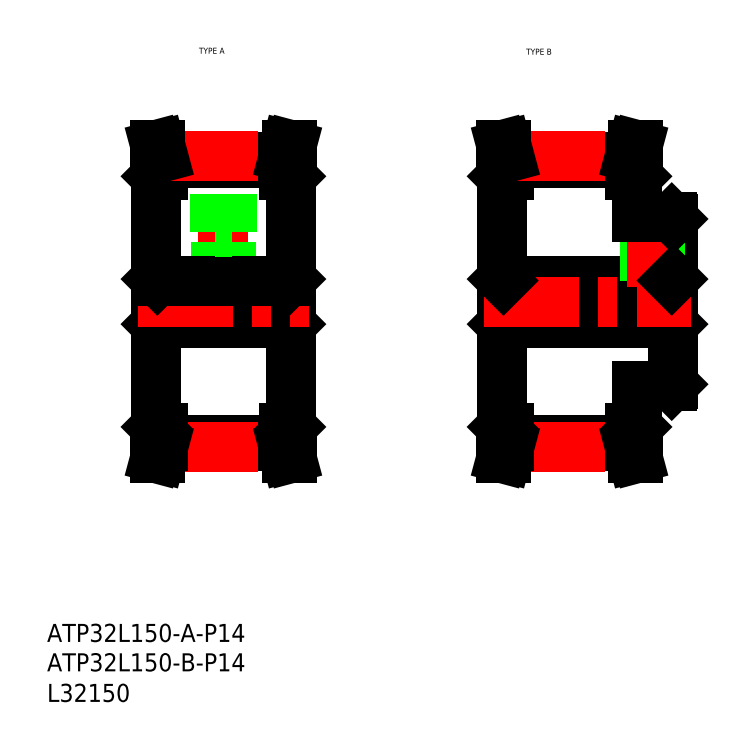
<metadata>
{"format":"dxf","ext":"dxf","renderer":"ezdxf+matplotlib","layout":"modelspace","background":"white","min_lineweight":24,"dpi":150}
</metadata>
<code>
0
SECTION
2
ENTITIES
0
TEXT
8
0
10
-286
20
-60.81
30
0
40
6
1
L32150
0
TEXT
8
0
10
-235.4
20
154.9
30
0
40
2
1
TYPE A
0
TEXT
8
0
10
-126.6
20
154.6
30
0
40
2
1
TYPE B
0
TEXT
8
0
10
-286
20
-50.63
30
0
40
6
1
ATP32L150-B-P14
0
TEXT
8
0
10
-286
20
-40.85
30
0
40
6
1
ATP32L150-A-P14
0
LINE
8
0
10
-248.9
20
114.4
30
0
11
-248.9
21
120.3
31
0
0
LINE
8
0
10
-247.3
20
114.4
30
0
11
-247.3
21
120.5
31
0
0
LINE
8
0
10
-207.3
20
114.4
30
0
11
-207.3
21
120.5
31
0
0
LINE
8
0
10
-205.7
20
114.4
30
0
11
-205.7
21
120.3
31
0
0
LINE
8
CENTER
10
-227.3
20
75.4
30
0
11
-227.3
21
124.9
31
0
0
LINE
8
0
10
-249.8
20
30.7
30
0
11
-249.8
21
114.1
31
0
0
LINE
8
0
10
-204.8
20
30.7
30
0
11
-204.8
21
114.1
31
0
0
LINE
8
0
10
-249.3
20
79.4
30
0
11
-249.3
21
65.4
31
0
0
LINE
8
0
10
-205.3
20
79.4
30
0
11
-205.3
21
65.4
31
0
0
LINE
8
0
10
-247.3
20
26.4
30
0
11
-207.3
21
26.4
31
0
0
LINE
8
0
10
-247.3
20
24.27
30
0
11
-207.3
21
24.27
31
0
0
LINE
8
CENTER
10
-247.4
20
23.89
30
0
11
-207.2
21
23.89
31
0
0
LINE
8
0
10
-249.5
20
30.4
30
0
11
-249.8
21
30.7
31
0
0
LINE
8
0
10
-248.3
20
20.4
30
0
11
-247.3
21
24.27
31
0
0
LINE
8
0
10
-247.3
20
30.4
30
0
11
-247.3
21
24.27
31
0
0
LINE
8
0
10
-250
20
20.4
30
0
11
-248.3
21
20.4
31
0
0
LINE
8
0
10
-250
20
20.4
30
0
11
-248.9
21
24.48
31
0
0
LINE
8
0
10
-248.9
20
30.4
30
0
11
-248.9
21
24.48
31
0
0
LINE
8
0
10
-249.5
20
30.4
30
0
11
-247.3
21
30.4
31
0
0
LINE
8
0
10
-206.3
20
20.4
30
0
11
-204.6
21
20.4
31
0
0
LINE
8
0
10
-207.3
20
30.4
30
0
11
-205.1
21
30.4
31
0
0
LINE
8
0
10
-207.3
20
30.4
30
0
11
-207.3
21
24.27
31
0
0
LINE
8
0
10
-207.3
20
24.27
30
0
11
-206.3
21
20.4
31
0
0
LINE
8
0
10
-205.1
20
30.4
30
0
11
-204.8
21
30.7
31
0
0
LINE
8
0
10
-205.7
20
24.48
30
0
11
-204.6
21
20.4
31
0
0
LINE
8
0
10
-205.7
20
30.4
30
0
11
-205.7
21
24.48
31
0
0
LINE
8
0
10
-249.3
20
65.4
30
0
11
-205.3
21
65.4
31
0
0
LINE
8
0
10
-249.8
20
64.9
30
0
11
-249.3
21
65.4
31
0
0
LINE
8
0
10
-204.8
20
64.9
30
0
11
-205.3
21
65.4
31
0
0
LINE
8
CENTER
10
-255.8
20
72.4
30
0
11
-198.8
21
72.4
31
0
0
LINE
8
0
10
-229.3
20
79.4
30
0
11
-229.3
21
95.4
31
0
0
LINE
8
0
10
-225.3
20
79.4
30
0
11
-225.3
21
95.4
31
0
0
LINE
8
0
10
-229.8
20
79.4
30
0
11
-229.8
21
95.4
31
0
0
LINE
8
0
10
-224.8
20
79.4
30
0
11
-224.8
21
95.4
31
0
0
LINE
8
0
10
-249.3
20
79.4
30
0
11
-205.3
21
79.4
31
0
0
LINE
8
0
10
-249.8
20
79.9
30
0
11
-249.3
21
79.4
31
0
0
LINE
8
0
10
-204.8
20
79.9
30
0
11
-205.3
21
79.4
31
0
0
LINE
8
0
10
-247.3
20
118.4
30
0
11
-207.3
21
118.4
31
0
0
LINE
8
0
10
-230
20
95.4
30
0
11
-230
21
118.4
31
0
0
LINE
8
0
10
-224.5
20
95.4
30
0
11
-224.5
21
118.4
31
0
0
LINE
8
0
10
-230
20
95.4
30
0
11
-224.5
21
95.4
31
0
0
LINE
8
0
10
-249.5
20
114.4
30
0
11
-249.8
21
114.1
31
0
0
LINE
8
0
10
-249.5
20
114.4
30
0
11
-247.3
21
114.4
31
0
0
LINE
8
0
10
-207.3
20
114.4
30
0
11
-205.1
21
114.4
31
0
0
LINE
8
0
10
-205.1
20
114.4
30
0
11
-204.8
21
114.1
31
0
0
LINE
8
0
10
-247.3
20
120.5
30
0
11
-207.3
21
120.5
31
0
0
LINE
8
CENTER
10
-247.4
20
120.9
30
0
11
-207.2
21
120.9
31
0
0
LINE
8
0
10
-250
20
124.4
30
0
11
-248.9
21
120.3
31
0
0
LINE
8
0
10
-248.3
20
124.4
30
0
11
-247.3
21
120.5
31
0
0
LINE
8
0
10
-250
20
124.4
30
0
11
-248.3
21
124.4
31
0
0
LINE
8
0
10
-206.3
20
124.4
30
0
11
-204.6
21
124.4
31
0
0
LINE
8
0
10
-207.3
20
120.5
30
0
11
-206.3
21
124.4
31
0
0
LINE
8
0
10
-205.7
20
120.3
30
0
11
-204.6
21
124.4
31
0
0
LINE
8
0
10
-132.1
20
114.4
30
0
11
-132.1
21
120.5
31
0
0
LINE
8
0
10
-133.7
20
114.4
30
0
11
-133.7
21
120.3
31
0
0
LINE
8
0
10
-92.12
20
114.4
30
0
11
-92.12
21
120.5
31
0
0
LINE
8
0
10
-90.52
20
114.4
30
0
11
-90.52
21
120.3
31
0
0
LINE
8
0
10
-134.6
20
30.7
30
0
11
-134.6
21
114.1
31
0
0
LINE
8
0
10
-134.6
20
47.7
30
0
11
-134.6
21
97.1
31
0
0
LINE
8
0
10
-134.1
20
79.4
30
0
11
-134.1
21
65.4
31
0
0
LINE
8
0
10
-77.62
20
44.9
30
0
11
-77.62
21
99.9
31
0
0
LINE
8
0
10
-78.12
20
79.4
30
0
11
-78.12
21
65.4
31
0
0
LINE
8
0
10
-132.1
20
24.27
30
0
11
-92.12
21
24.27
31
0
0
LINE
8
0
10
-132.1
20
26.4
30
0
11
-92.12
21
26.4
31
0
0
LINE
8
0
10
-134.1
20
65.4
30
0
11
-78.12
21
65.4
31
0
0
LINE
8
CENTER
10
-132.2
20
23.89
30
0
11
-92.02
21
23.89
31
0
0
LINE
8
0
10
-134.3
20
30.4
30
0
11
-132.1
21
30.4
31
0
0
LINE
8
0
10
-133.7
20
30.4
30
0
11
-133.7
21
24.48
31
0
0
LINE
8
0
10
-134.8
20
20.4
30
0
11
-133.7
21
24.48
31
0
0
LINE
8
0
10
-134.8
20
20.4
30
0
11
-133.2
21
20.4
31
0
0
LINE
8
0
10
-132.1
20
30.4
30
0
11
-132.1
21
24.27
31
0
0
LINE
8
0
10
-133.2
20
20.4
30
0
11
-132.1
21
24.27
31
0
0
LINE
8
0
10
-134.3
20
30.4
30
0
11
-134.6
21
30.7
31
0
0
LINE
8
0
10
-134.6
20
64.9
30
0
11
-134.1
21
65.4
31
0
0
LINE
8
0
10
-89.62
20
30.7
30
0
11
-89.62
21
44.4
31
0
0
LINE
8
0
10
-92.12
20
30.4
30
0
11
-89.92
21
30.4
31
0
0
LINE
8
0
10
-90.52
20
30.4
30
0
11
-90.52
21
24.48
31
0
0
LINE
8
0
10
-90.52
20
24.48
30
0
11
-89.42
21
20.4
31
0
0
LINE
8
0
10
-91.08
20
20.4
30
0
11
-89.42
21
20.4
31
0
0
LINE
8
0
10
-92.12
20
24.27
30
0
11
-91.08
21
20.4
31
0
0
LINE
8
0
10
-92.12
20
30.4
30
0
11
-92.12
21
24.27
31
0
0
LINE
8
0
10
-89.92
20
30.4
30
0
11
-89.62
21
30.7
31
0
0
LINE
8
0
10
-89.62
20
44.4
30
0
11
-78.12
21
44.4
31
0
0
LINE
8
0
10
-78.12
20
44.4
30
0
11
-77.62
21
44.9
31
0
0
LINE
8
0
10
-78.12
20
65.4
30
0
11
-77.62
21
64.9
31
0
0
LINE
8
0
10
-132.1
20
118.4
30
0
11
-92.12
21
118.4
31
0
0
LINE
8
0
10
-134.1
20
79.4
30
0
11
-78.12
21
79.4
31
0
0
LINE
8
CENTER
10
-140.6
20
72.4
30
0
11
-71.62
21
72.4
31
0
0
LINE
8
0
10
-134.6
20
79.9
30
0
11
-134.1
21
79.4
31
0
0
LINE
8
0
10
-134.3
20
114.4
30
0
11
-134.6
21
114.1
31
0
0
LINE
8
0
10
-134.3
20
114.4
30
0
11
-132.1
21
114.4
31
0
0
LINE
8
0
10
-87.12
20
79.4
30
0
11
-87.12
21
100.4
31
0
0
LINE
8
0
10
-82.12
20
79.4
30
0
11
-82.12
21
100.4
31
0
0
LINE
8
0
10
-82.62
20
79.4
30
0
11
-82.62
21
100.4
31
0
0
LINE
8
0
10
-86.62
20
79.4
30
0
11
-86.62
21
100.4
31
0
0
LINE
8
CENTER
10
-84.62
20
77.4
30
0
11
-84.62
21
102.4
31
0
0
LINE
8
0
10
-78.12
20
79.4
30
0
11
-77.62
21
79.9
31
0
0
LINE
8
0
10
-89.62
20
100.4
30
0
11
-78.12
21
100.4
31
0
0
LINE
8
0
10
-89.62
20
100.4
30
0
11
-89.62
21
114.1
31
0
0
LINE
8
0
10
-89.92
20
114.4
30
0
11
-89.62
21
114.1
31
0
0
LINE
8
0
10
-92.12
20
114.4
30
0
11
-89.92
21
114.4
31
0
0
LINE
8
0
10
-78.12
20
100.4
30
0
11
-77.62
21
99.9
31
0
0
LINE
8
0
10
-132.1
20
120.5
30
0
11
-92.12
21
120.5
31
0
0
LINE
8
CENTER
10
-132.2
20
120.9
30
0
11
-92.02
21
120.9
31
0
0
LINE
8
0
10
-133.2
20
124.4
30
0
11
-132.1
21
120.5
31
0
0
LINE
8
0
10
-134.8
20
124.4
30
0
11
-133.2
21
124.4
31
0
0
LINE
8
0
10
-134.8
20
124.4
30
0
11
-133.7
21
120.3
31
0
0
LINE
8
0
10
-92.12
20
120.5
30
0
11
-91.08
21
124.4
31
0
0
LINE
8
0
10
-91.08
20
124.4
30
0
11
-89.42
21
124.4
31
0
0
LINE
8
0
10
-90.52
20
120.3
30
0
11
-89.42
21
124.4
31
0
0
ENDSEC
0
EOF

</code>
